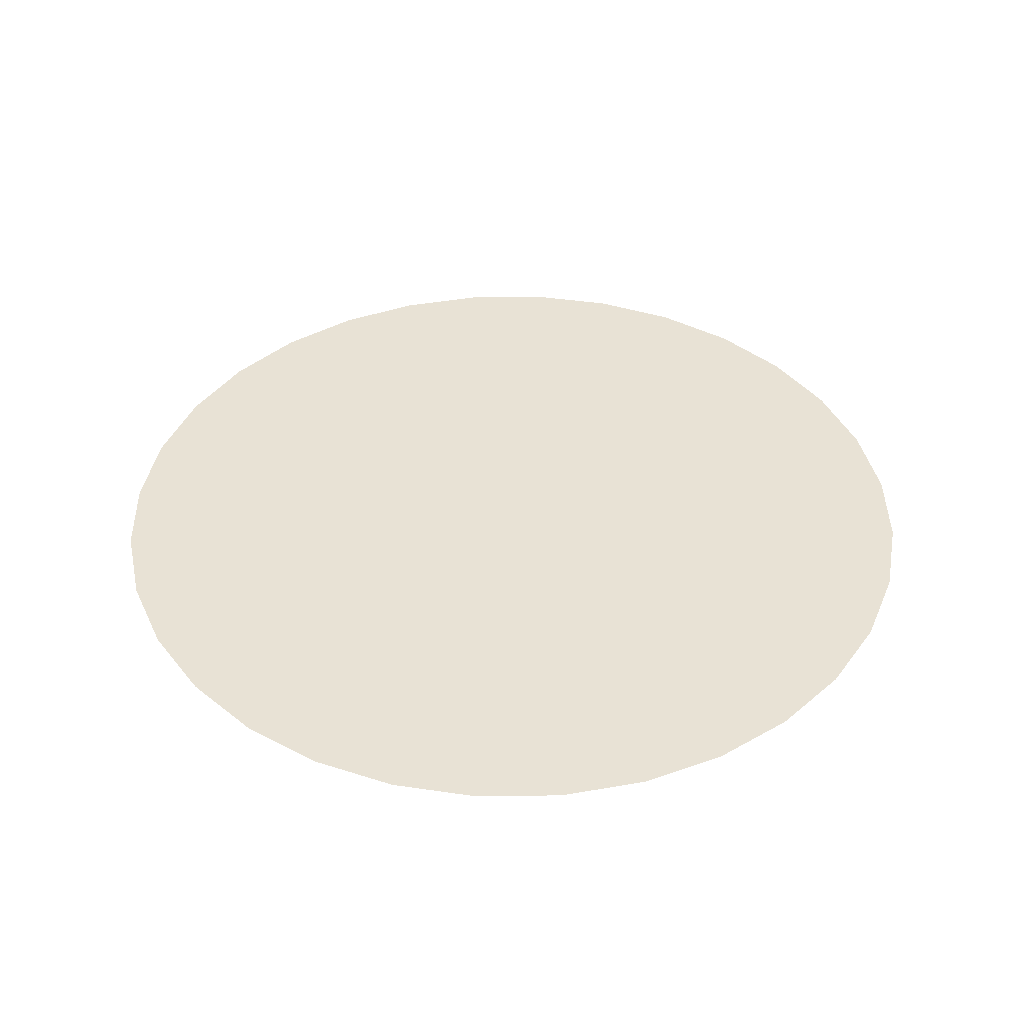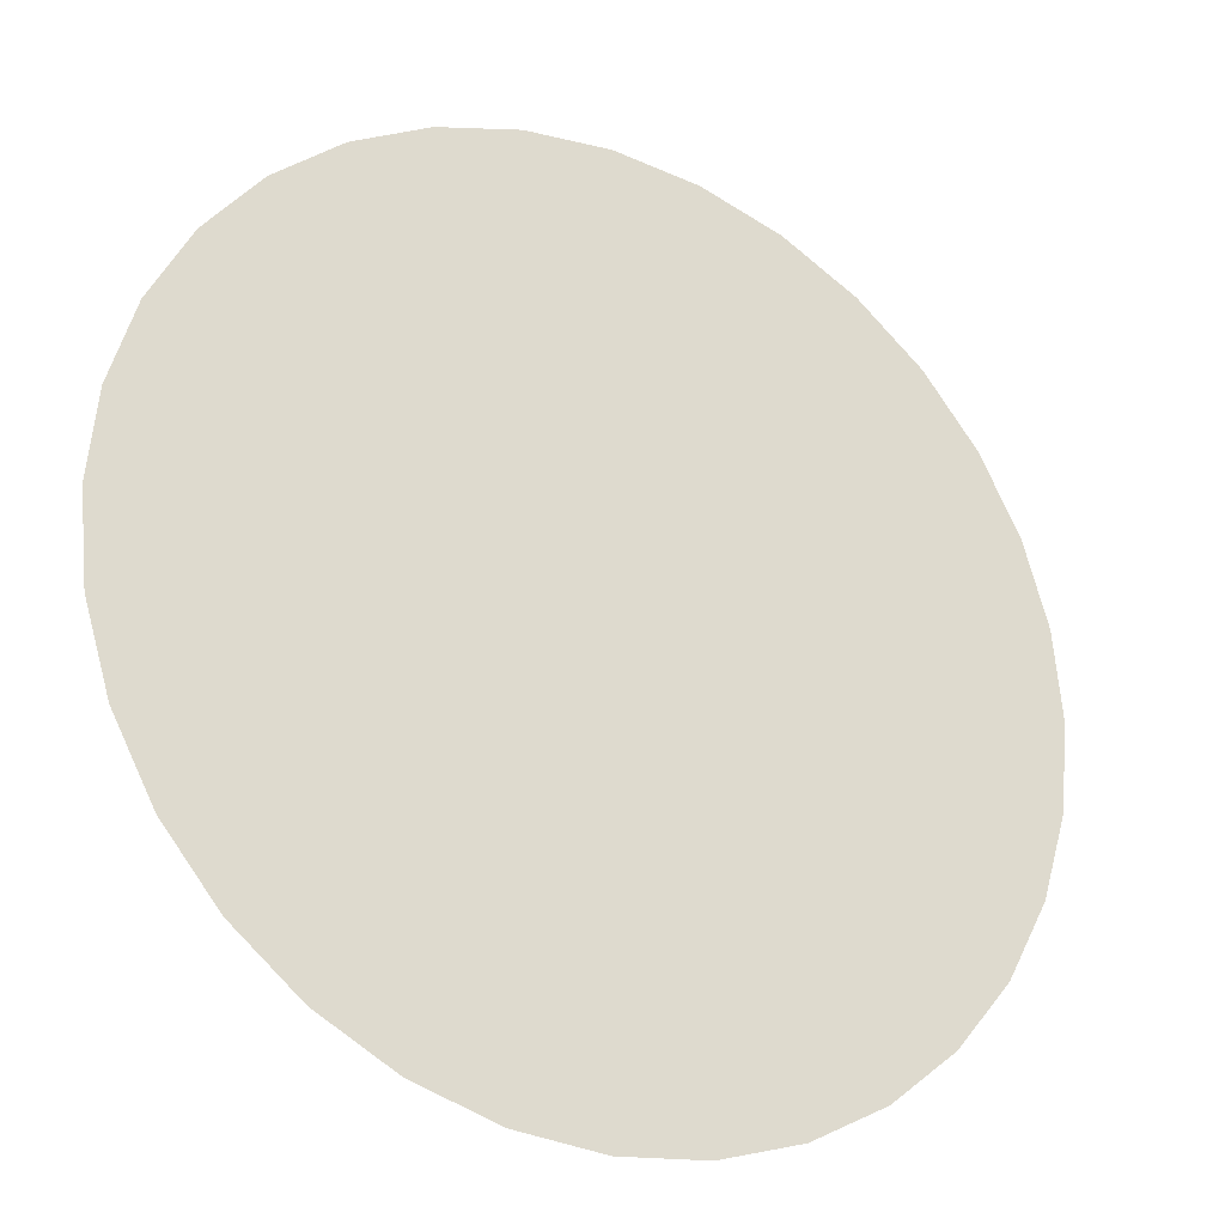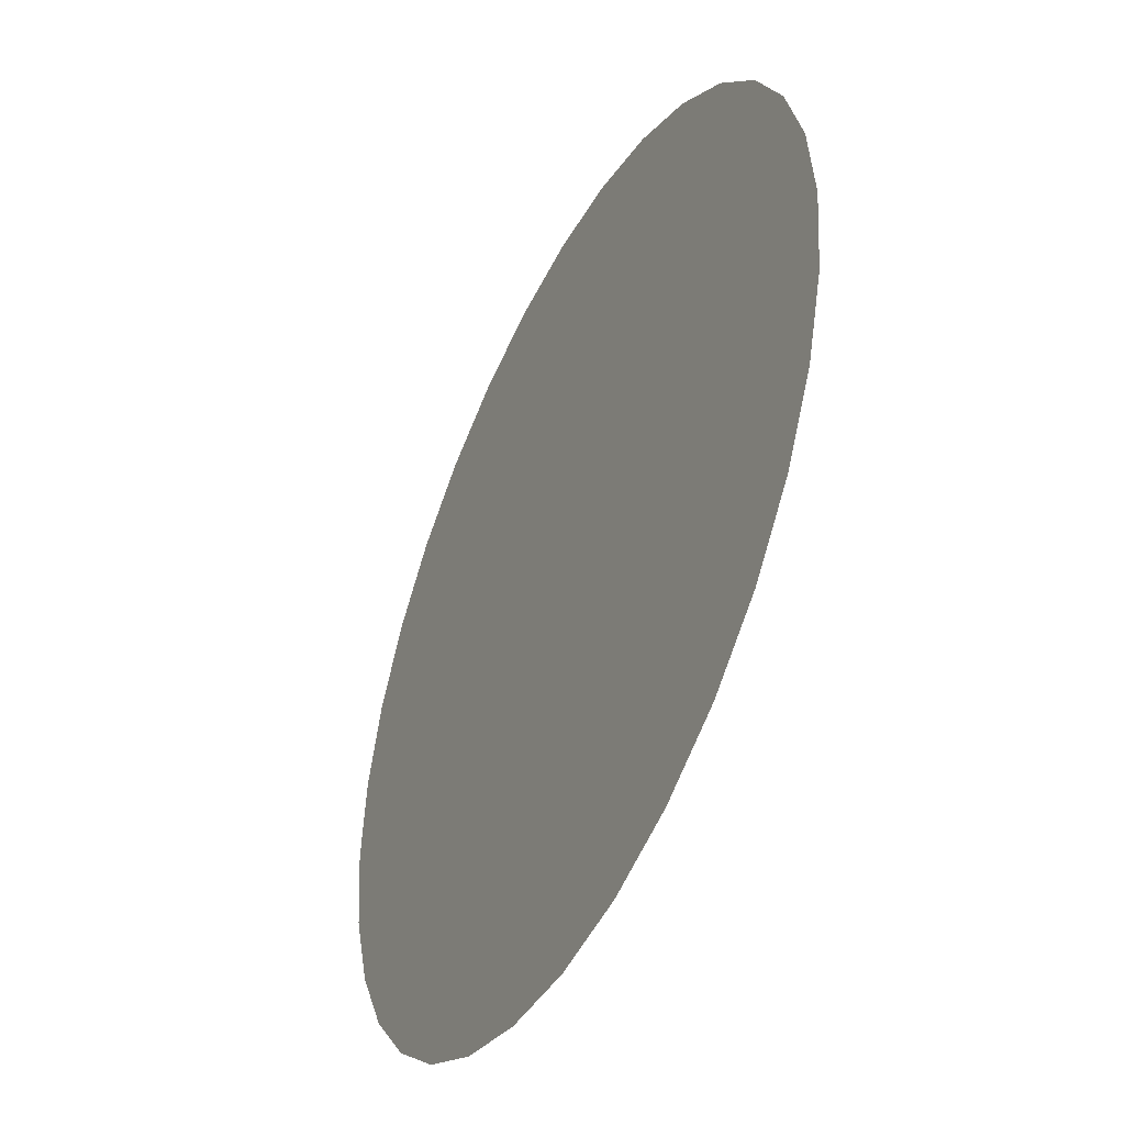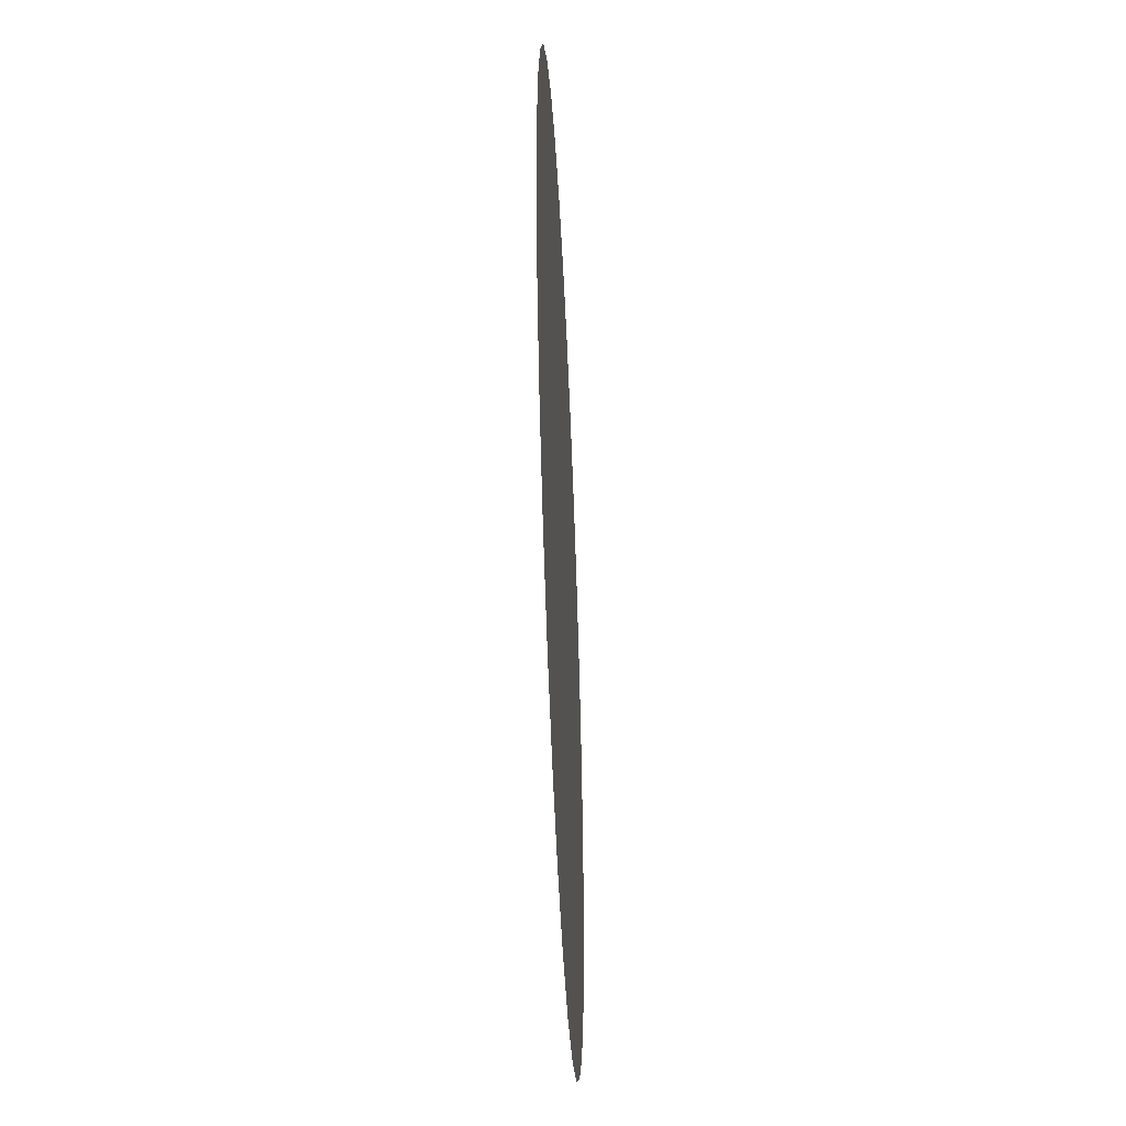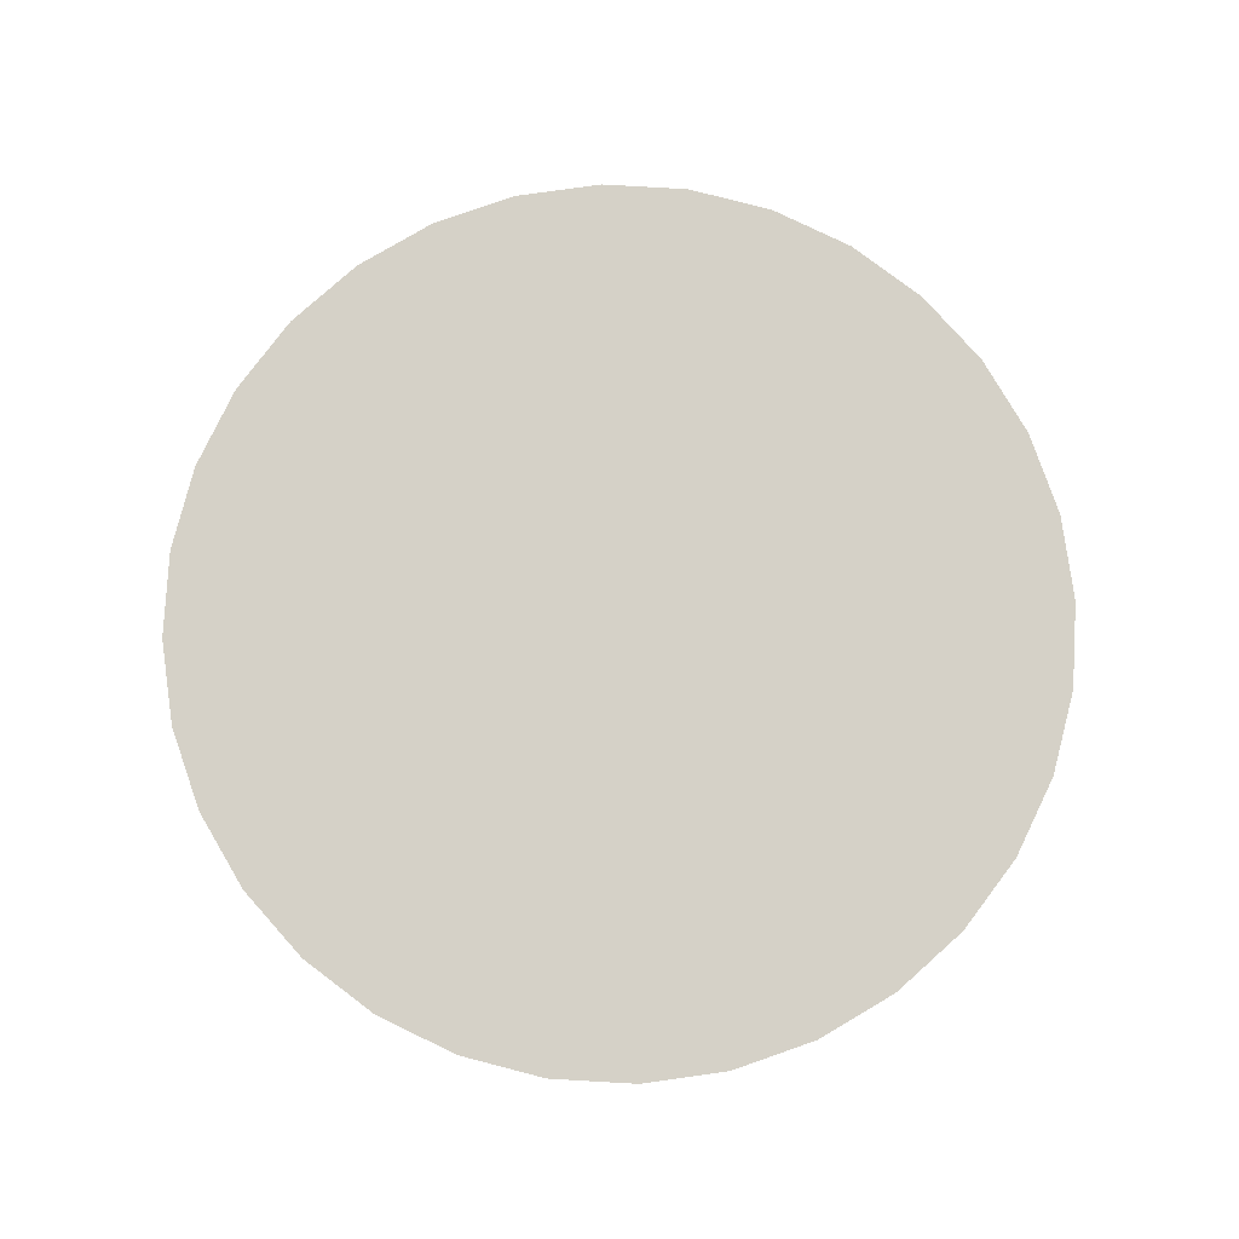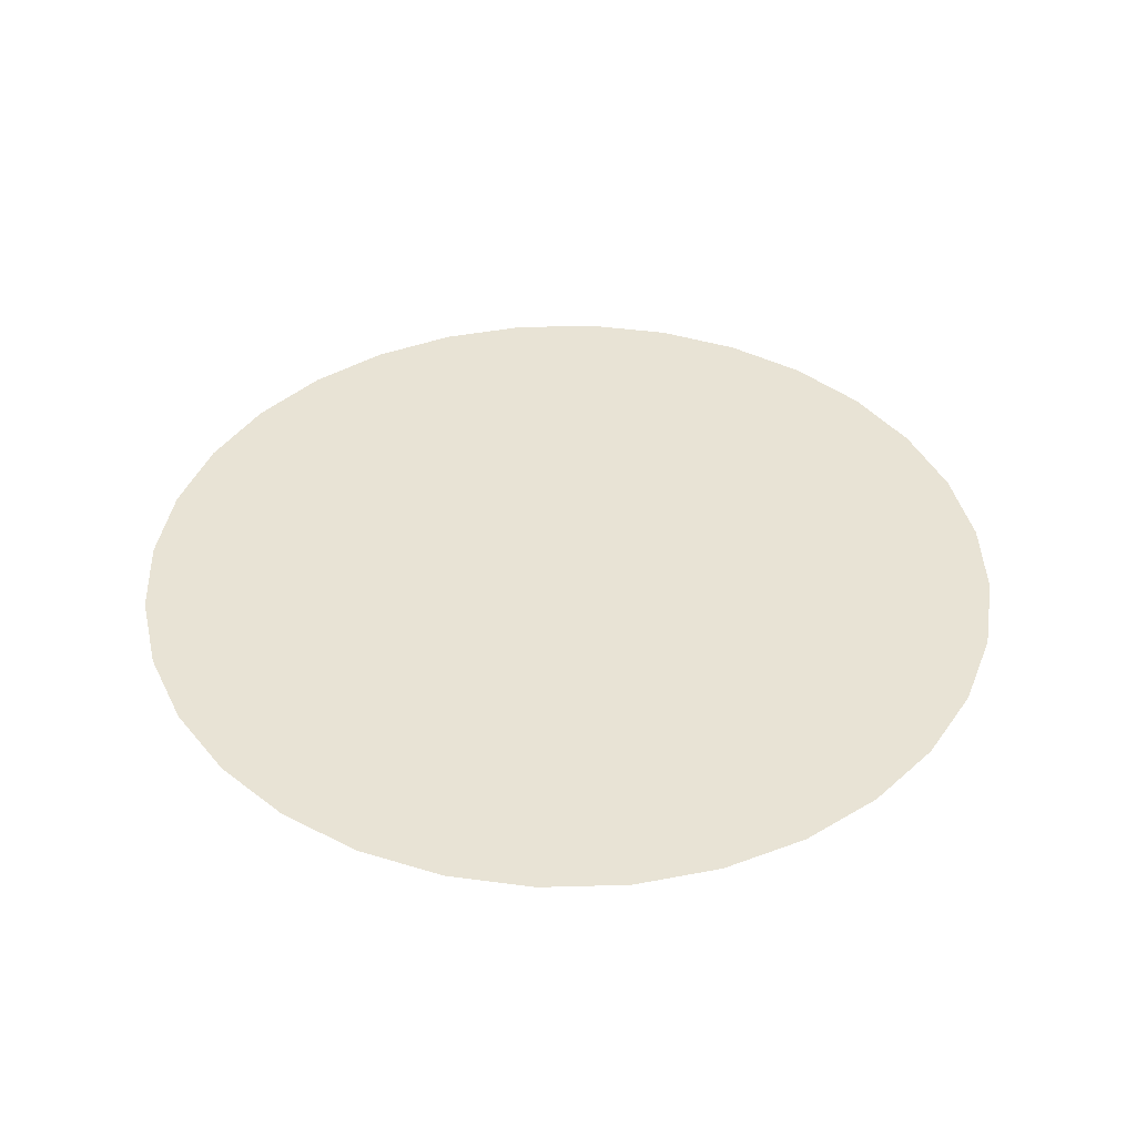
<metadata>
{"format":"obj","ext":"obj","renderer":"f3d","projection":"perspective","resolution":1024,"background":"white","views":[{"elev":40.6,"azim":-152.8,"up":"+Y"},{"elev":-26.2,"azim":151.2,"up":"+Z"},{"elev":-45.7,"azim":-116.2,"up":"+Z"},{"elev":-48.6,"azim":-87.4,"up":"+Z"},{"elev":79.7,"azim":-58.6,"up":"+Y"},{"elev":41.2,"azim":93.7,"up":"+Y"}]}
</metadata>
<code>
o Circle_Circle.001
v 0 0.003954 -1
v -0.1951 0.003954 -0.9808
v -0.3827 0.003954 -0.9239
v -0.5556 0.003954 -0.8315
v -0.7071 0.003954 -0.7071
v -0.8315 0.003954 -0.5556
v -0.9239 0.003954 -0.3827
v -0.9808 0.003954 -0.1951
v -1 0.003954 -0
v -0.9808 0.003954 0.1951
v -0.9239 0.003954 0.3827
v -0.8315 0.003954 0.5556
v -0.7071 0.003954 0.7071
v -0.5556 0.003954 0.8315
v -0.3827 0.003954 0.9239
v -0.1951 0.003954 0.9808
v 0 0.003954 1
v 0.1951 0.003954 0.9808
v 0.3827 0.003954 0.9239
v 0.5556 0.003954 0.8315
v 0.7071 0.003954 0.7071
v 0.8315 0.003954 0.5556
v 0.9239 0.003954 0.3827
v 0.9808 0.003954 0.1951
v 1 0.003954 -1e-06
v 0.9808 0.003954 -0.1951
v 0.9239 0.003954 -0.3827
v 0.8315 0.003954 -0.5556
v 0.7071 0.003954 -0.7071
v 0.5556 0.003954 -0.8315
v 0.3827 0.003954 -0.9239
v 0.1951 0.003954 -0.9808
g Circle_Circle.001_CrossRoad
f 1 9 17
f 1 2 5
f 2 3 5
f 3 4 5
f 5 6 7
f 7 8 5
f 8 9 5
f 9 10 11
f 11 12 13
f 13 14 15
f 15 16 13
f 16 17 13
f 17 18 19
f 19 20 21
f 21 22 23
f 23 24 21
f 24 25 21
f 25 26 27
f 27 28 29
f 29 30 31
f 31 32 29
f 32 1 29
f 9 11 17
f 11 13 17
f 17 19 25
f 19 21 25
f 25 27 29
f 1 5 9
f 25 29 17
f 29 1 17

</code>
